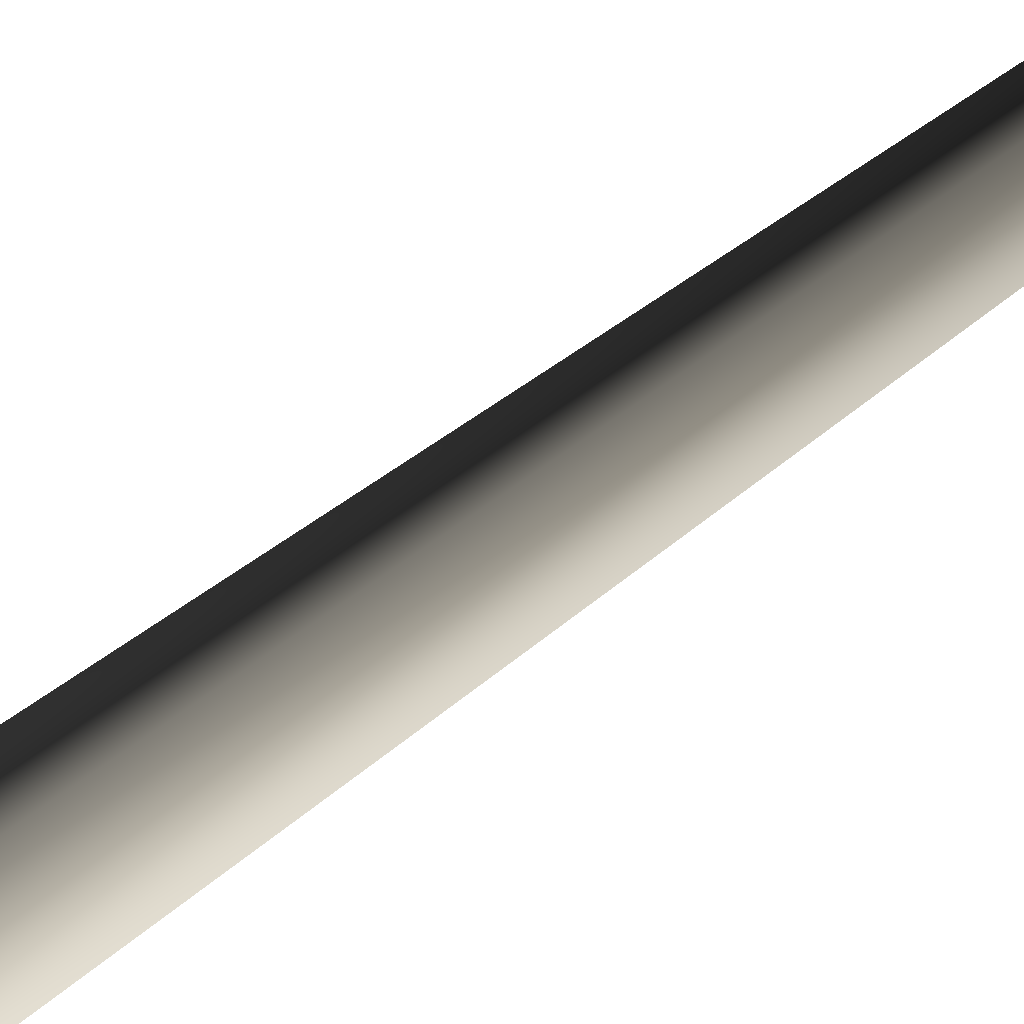
<metadata>
{"format":"obj","ext":"obj","renderer":"f3d","projection":"perspective","resolution":1024,"background":"white","views":[{"elev":29.4,"azim":34.0,"up":"+Z"}]}
</metadata>
<code>
v 0.0009463 -0.2775 0.6593
v -0.5684 -0.2775 0.3306
v 0.0001606 0.5697 0.3851
v -0.3313 0.5602 0.193
v -0.1712 8.015 0.279
v 0.1277 8.017 0.2922
v -0.2836 7.962 -0.02117
v 0.2877 24 -0.04293
v 0.2877 24 -0.04293
v -0.5684 -0.2775 -0.3268
v 0.001733 0.5519 -0.3813
v -0.3305 0.5513 -0.1903
v 0.000948 -0.2775 -0.6555
v 0.03056 7.948 -0.2673
v -0.2836 7.962 -0.02117
v 0.2877 24 -0.04293
v -0.5684 -0.2775 0.3306
v -0.3305 0.5513 -0.1903
v -0.3313 0.5602 0.193
v -0.5684 -0.2775 -0.3268
v -0.2836 7.962 -0.02117
v 0.5703 -0.2775 -0.3268
v 0.3332 0.5615 -0.1891
v 0.000948 -0.2775 -0.6555
v 0.001733 0.5519 -0.3813
v 0.03056 7.948 -0.2673
v 0.3123 8.009 -0.0006281
v 0.2877 24 -0.04293
v 0.5703 -0.2775 -0.3268
v 0.5703 -0.2775 0.3306
v 0.3332 0.5615 -0.1891
v 0.3324 0.5704 0.1941
v 0.0009463 -0.2775 0.6593
v 0.0001606 0.5697 0.3851
v 0.1277 8.017 0.2922
v 0.3123 8.009 -0.0006281
v 0.2877 24 -0.04293
g MEP_ConTrunk_01_g_14951_167
f 1 3 2
f 3 4 2
f 4 3 5
f 3 6 5
f 4 5 7
f 6 8 5
f 5 9 7
f 10 12 11
f 13 10 11
f 11 12 14
f 12 15 14
f 15 16 14
f 17 19 18
f 20 17 18
f 18 19 21
f 22 24 23
f 24 25 23
f 25 26 23
f 23 26 27
f 26 28 27
f 29 31 30
f 31 32 30
f 30 32 33
f 32 34 33
f 34 32 35
f 32 36 35
f 32 31 36
f 36 37 35

</code>
